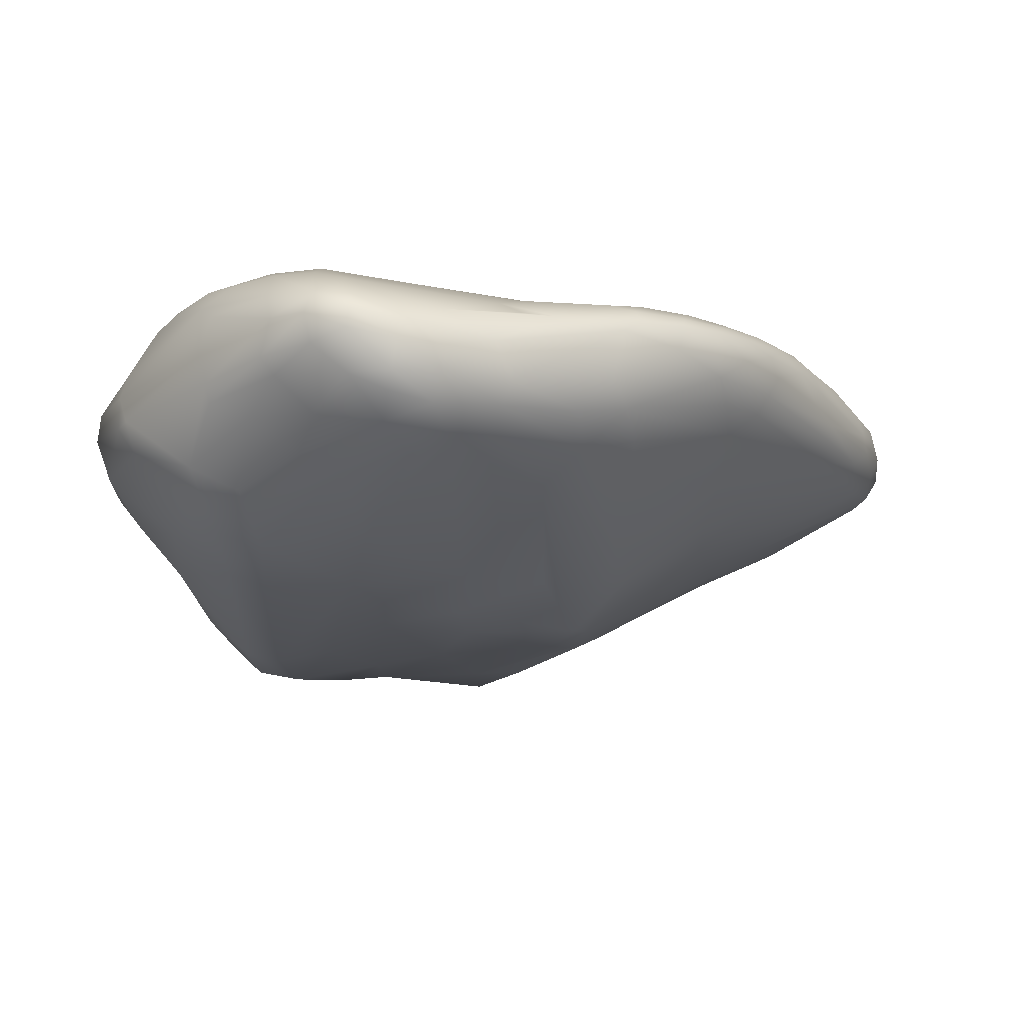
<metadata>
{"format":"obj","ext":"obj","renderer":"f3d","projection":"perspective","resolution":1024,"background":"white","views":[{"elev":-13.2,"azim":-176.5,"up":"+Z"}]}
</metadata>
<code>
g Plateau Tall Option 2
v -0.5226 -0.1463 0.5506
v -0.5209 -0.1553 0.5361
v -0.5207 -0.1788 0.5506
v -0.5169 -0.1932 0.5278
v -0.5164 -0.2058 0.5422
v -0.5186 -0.2015 0.5529
v -0.5218 -0.2102 0.5086
v -0.517 -0.1904 0.5178
v -0.5202 -0.2191 0.5517
v -0.5113 -0.1588 0.5069
v -0.5217 -0.2269 0.5395
v -0.5269 -0.2359 0.5502
v -0.535 -0.2522 0.5258
v -0.5271 -0.2317 0.5102
v -0.5402 -0.2596 0.5446
v -0.5507 -0.2709 0.5511
v -0.5524 -0.2774 0.5395
v -0.5434 -0.2665 0.5293
v -0.5343 -0.2424 0.5041
v -0.5344 -0.2394 0.501
v -0.5281 -0.209 0.4955
v -0.5123 -0.1568 0.4922
v -0.5157 -0.1682 0.4877
v -0.5094 -0.1344 0.4967
v -0.5039 -0.1002 0.5185
v -0.5349 -0.2052 0.4868
v -0.5555 -0.2776 0.5241
v -0.5457 -0.2599 0.5109
v -0.5559 -0.2692 0.5115
v -0.5646 -0.2826 0.5334
v -0.5617 -0.2811 0.5458
v -0.5843 -0.2864 0.536
v -0.5837 -0.2854 0.5445
v -0.6022 -0.2875 0.5335
v -0.5977 -0.2868 0.5228
v -0.5958 -0.2793 0.5084
v -0.6264 -0.2848 0.5194
v -0.6193 -0.2827 0.5385
v -0.6479 -0.2773 0.5243
v -0.6121 -0.2837 0.513
v -0.6519 -0.2747 0.5132
v -0.6305 -0.2785 0.5063
v -0.611 -0.2742 0.4994
v -0.6109 -0.2633 0.4877
v -0.6439 -0.2555 0.4898
v -0.5777 -0.2648 0.4981
v -0.5876 -0.2437 0.4756
v -0.6825 -0.2578 0.5192
v -0.6773 -0.2595 0.5307
v -0.6928 -0.2485 0.5308
v -0.6651 -0.2603 0.503
v -0.6766 -0.2597 0.5119
v -0.6967 -0.2409 0.5089
v -0.7033 -0.2401 0.5206
v -0.7075 -0.2351 0.5309
v -0.6752 -0.2511 0.5006
v -0.7306 -0.2095 0.5259
v -0.7307 -0.2077 0.5356
v -0.7502 -0.1894 0.5317
v -0.722 -0.2168 0.518
v -0.7545 -0.1833 0.5209
v -0.7719 -0.1644 0.5287
v -0.7815 -0.1491 0.5257
v -0.772 -0.1636 0.5363
v -0.784 -0.1488 0.535
v -0.7894 -0.1384 0.5377
v -0.7474 -0.1815 0.5121
v -0.7178 -0.2177 0.5131
v -0.7162 -0.2086 0.5058
v -0.6927 -0.2344 0.5015
v -0.668 -0.2411 0.491
v -0.6901 -0.2214 0.4943
v -0.6294 -0.2103 0.4612
v -0.7366 -0.1791 0.5045
v -0.7668 -0.1556 0.5156
v -0.7184 -0.1831 0.4976
v -0.7475 -0.1583 0.5052
v -0.7861 -0.1317 0.5222
v -0.7821 -0.1211 0.5174
v -0.7873 -0.1081 0.5194
v -0.7904 -0.129 0.5271
v -0.7382 -0.1384 0.4981
v -0.793 -0.1242 0.5328
v -0.792 -0.1265 0.5414
v -0.7937 -0.1134 0.5382
v -0.7921 -0.1101 0.5272
v -0.7389 -0.106 0.496
v -0.7186 -0.1307 0.4895
v -0.792 -0.09781 0.5333
v -0.7897 -0.09813 0.5467
v -0.7898 -0.08951 0.5403
v -0.7881 -0.09133 0.5238
v -0.7858 -0.07494 0.531
v -0.7842 -0.07006 0.5378
v -0.7682 -0.03433 0.533
v -0.7649 -0.02834 0.544
v -0.7795 -0.06529 0.5243
v -0.7798 -0.0883 0.5167
v -0.7423 -0.08453 0.4973
v -0.7138 -0.05141 0.4857
v -0.716 -0.08595 0.4862
v -0.761 -0.01889 0.5383
v -0.7545 -0.007961 0.5479
v -0.7441 0.01498 0.5391
v -0.7416 0.01818 0.547
v -0.7316 0.0363 0.5399
v -0.733 0.03056 0.5496
v -0.7204 0.04811 0.5479
v -0.7402 0.01831 0.5314
v -0.7208 0.04716 0.5307
v -0.7195 0.05168 0.5385
v -0.7058 0.06592 0.5362
v -0.7064 0.06305 0.5461
v -0.7659 -0.03349 0.5269
v -0.7356 0.01814 0.5237
v -0.7649 -0.04322 0.5196
v -0.7751 -0.06981 0.5174
v -0.7341 -0.04265 0.4982
v -0.721 0.002134 0.5021
v -0.7243 0.02263 0.5145
v -0.7234 0.03606 0.5227
v -0.6856 0.07411 0.5114
v -0.7145 -0.02846 0.4884
v -0.6808 0.0844 0.5205
v -0.687 0.04137 0.4922
v -0.6799 0.004364 0.4719
v -0.6694 0.07209 0.4966
v -0.6879 0.05992 0.5025
v -0.6842 -0.02079 0.4672
v -0.6659 -0.04954 0.451
v -0.6613 -0.03778 0.4491
v -0.6679 0.08698 0.5072
v -0.6959 -0.0718 0.4738
v -0.7002 -0.1101 0.4789
v -0.6935 -0.137 0.4779
v -0.6996 -0.1833 0.4886
v -0.6643 -0.1258 0.4598
v -0.6705 -0.1821 0.4737
v -0.6328 -0.168 0.4546
v -0.6565 -0.1072 0.4543
v -0.6147 -0.135 0.448
v -0.6506 -0.0716 0.4488
v -0.6114 -0.1902 0.4511
v -0.6127 -0.2256 0.4633
v -0.6116 -0.246 0.4748
v -0.5924 -0.2283 0.4649
v -0.5734 -0.1366 0.4473
v -0.6028 -0.08339 0.4482
v -0.563 -0.2314 0.4808
v -0.5651 -0.1788 0.4592
v -0.5521 -0.1938 0.4702
v -0.5535 -0.1413 0.4468
v -0.6178 -0.03536 0.4483
v -0.574 -0.1031 0.4467
v -0.585 -0.03185 0.4518
v -0.6161 -0.01611 0.4533
v -0.5246 -0.1402 0.4542
v -0.5388 -0.1434 0.4484
v -0.5391 -0.1022 0.4408
v -0.5166 -0.1468 0.4647
v -0.522 -0.1051 0.4445
v -0.5109 -0.1323 0.4684
v -0.5122 -0.1049 0.4536
v -0.5221 -0.06766 0.4467
v -0.5584 -0.05962 0.4453
v -0.5779 0.02208 0.4572
v -0.5362 -0.06723 0.4431
v -0.5057 -0.07227 0.4609
v -0.507 -0.09179 0.4656
v -0.5024 -0.01691 0.4705
v -0.5304 0.02733 0.4608
v -0.5875 -0.001608 0.4548
v -0.6199 0.01131 0.4618
v -0.5085 -0.09872 0.4993
v -0.544 0.02338 0.4568
v -0.5476 0.05621 0.4656
v -0.6509 -0.001773 0.4619
v -0.6539 0.0615 0.486
v -0.6226 0.104 0.4926
v -0.5874 0.05559 0.4683
v -0.6384 0.09643 0.4952
v -0.6413 0.1055 0.5046
v -0.6455 0.1077 0.5129
v -0.5817 0.0884 0.4844
v -0.6079 0.09911 0.4888
v -0.6003 0.1142 0.497
v -0.6181 0.1178 0.5026
v -0.6224 0.1218 0.5138
v -0.6395 0.1139 0.5262
v -0.6635 0.09827 0.525
v -0.685 0.08266 0.539
v -0.6607 0.09556 0.5407
v -0.6903 0.07713 0.5438
v -0.7074 0.058 0.5507
v -0.7204 0.04811 0.5479
v -0.6894 0.07334 0.549
v -0.7245 0.03447 0.5539
v -0.733 0.03056 0.5496
v -0.7228 0.02631 0.5578
v -0.7371 0.008886 0.5579
v -0.7092 0.042 0.5572
v -0.7468 -0.002693 0.5557
v -0.7416 0.01818 0.547
v -0.7545 -0.007961 0.5479
v -0.7592 -0.02357 0.5535
v -0.7649 -0.02834 0.544
v -0.7842 -0.07006 0.5378
v -0.7527 -0.02743 0.5611
v -0.7387 -0.01917 0.564
v -0.699 0.01433 0.5641
v -0.6913 0.05687 0.5562
v -0.6785 0.07475 0.5513
v -0.7825 -0.07348 0.5467
v -0.7898 -0.08951 0.5403
v -0.7897 -0.09813 0.5467
v -0.7722 -0.06503 0.5565
v -0.7631 -0.05835 0.5622
v -0.7507 -0.04778 0.5657
v -0.7803 -0.09588 0.5568
v -0.6861 -0.01544 0.569
v -0.789 -0.1167 0.5496
v -0.7813 -0.1205 0.5556
v -0.7937 -0.1134 0.5382
v -0.792 -0.1265 0.5414
v -0.7873 -0.129 0.5483
v -0.7894 -0.1384 0.5377
v -0.7686 -0.09361 0.5631
v -0.7571 -0.06916 0.566
v -0.7796 -0.1505 0.5431
v -0.784 -0.1488 0.535
v -0.772 -0.1636 0.5363
v -0.7343 -0.1971 0.547
v -0.7502 -0.1894 0.5317
v -0.7307 -0.2077 0.5356
v -0.7785 -0.1419 0.5499
v -0.7465 -0.175 0.5544
v -0.7462 -0.1682 0.5578
v -0.7079 -0.06805 0.5704
v -0.7103 -0.2262 0.5441
v -0.7075 -0.2351 0.5309
v -0.7254 -0.1956 0.5556
v -0.699 -0.2304 0.5535
v -0.6916 -0.2433 0.5448
v -0.6928 -0.2485 0.5308
v -0.6773 -0.2595 0.5307
v -0.6685 -0.2582 0.5458
v -0.6779 -0.2454 0.5549
v -0.6514 -0.2702 0.5398
v -0.6479 -0.2773 0.5243
v -0.6193 -0.2827 0.5385
v -0.6463 -0.2637 0.5508
v -0.6187 -0.2736 0.5524
v -0.6394 -0.2573 0.5563
v -0.585 -0.2751 0.5586
v -0.5978 -0.2825 0.5498
v -0.6022 -0.2875 0.5335
v -0.5837 -0.2854 0.5445
v -0.5817 -0.282 0.5523
v -0.5617 -0.2811 0.5458
v -0.5647 -0.2753 0.5565
v -0.6824 -0.2344 0.5592
v -0.5507 -0.2709 0.5511
v -0.5524 -0.2774 0.5395
v -0.5537 -0.2673 0.5558
v -0.5269 -0.2359 0.5502
v -0.564 -0.2681 0.5591
v -0.5641 -0.2421 0.5593
v -0.5256 -0.2251 0.5562
v -0.5202 -0.2191 0.5517
v -0.5186 -0.2015 0.5529
v -0.5245 -0.2004 0.5558
v -0.5207 -0.1788 0.5506
v -0.5226 -0.1463 0.5506
v -0.6147 -0.2185 0.5623
v -0.6359 -0.2482 0.5591
v -0.663 -0.2304 0.5612
v -0.6351 -0.2302 0.561
v -0.6349 -0.1543 0.5627
v -0.535 -0.1422 0.5558
v -0.5404 -0.1838 0.5551
v -0.5856 -0.2027 0.5638
v -0.5712 -0.1998 0.5615
v -0.5509 -0.157 0.5578
v -0.6046 -0.1757 0.567
v -0.5322 -0.09902 0.5586
v -0.5885 -0.1562 0.5697
v -0.5758 -0.09121 0.5729
v -0.6043 -0.1311 0.5719
v -0.589 -0.06265 0.5762
v -0.6445 -0.1164 0.5657
v -0.6773 -0.1986 0.563
v -0.5174 -0.1067 0.552
v -0.5275 -0.06761 0.5649
v -0.5202 -0.01488 0.5684
v -0.5398 0.01906 0.5734
v -0.5991 -0.04989 0.5764
v -0.6364 -0.03573 0.5719
v -0.5198 -0.1293 0.5479
v -0.5209 -0.1553 0.5361
v -0.5115 -0.07479 0.5585
v -0.5113 -0.1021 0.5466
v -0.5142 -0.1607 0.5176
v -0.5169 -0.1932 0.5278
v -0.517 -0.1904 0.5178
v -0.5113 -0.1588 0.5069
v -0.5039 -0.1002 0.5185
v -0.5047 -0.1 0.5282
v -0.4965 -0.06927 0.5421
v -0.5042 -0.07245 0.5537
v -0.5009 -0.01498 0.56
v -0.4878 -0.0132 0.5478
v -0.5081 0.01229 0.5661
v -0.4898 -0.04098 0.5436
v -0.4848 -0.04307 0.5314
v -0.4949 0.01509 0.5553
v -0.4797 -0.006779 0.5366
v -0.5149 0.03132 0.5667
v -0.5113 0.04508 0.561
v -0.525 0.05551 0.5647
v -0.4777 0.02487 0.5256
v -0.4737 -0.00632 0.5185
v -0.5043 0.04993 0.5517
v -0.557 0.05367 0.5707
v -0.5778 0.03841 0.5732
v -0.529 0.0757 0.5589
v -0.516 0.06429 0.555
v -0.5288 0.0881 0.5485
v -0.5538 0.08373 0.5632
v -0.5736 0.09165 0.5621
v -0.5964 0.05464 0.5694
v -0.6113 0.02425 0.5723
v -0.5396 0.08877 0.5565
v -0.5567 0.09748 0.5576
v -0.4935 0.0505 0.5336
v -0.5574 0.1142 0.5447
v -0.5756 0.1277 0.5418
v -0.4917 0.05461 0.5241
v -0.5341 0.09638 0.5428
v -0.5597 0.1216 0.5336
v -0.5295 0.09671 0.5292
v -0.5732 0.1081 0.555
v -0.5288 0.0881 0.5485
v -0.5341 0.09638 0.5428
v -0.4768 0.02634 0.5147
v -0.4823 0.02665 0.4993
v -0.4919 0.05688 0.5112
v -0.4961 0.06247 0.5129
v -0.5329 0.09856 0.5167
v -0.5241 0.07917 0.4904
v -0.4991 0.05875 0.5008
v -0.5154 0.06176 0.4832
v -0.5558 0.1166 0.5209
v -0.5341 0.09616 0.5099
v -0.573 0.1301 0.533
v -0.5608 0.1157 0.5144
v -0.5487 0.09895 0.5031
v -0.5752 0.1277 0.5224
v -0.5311 0.05869 0.47
v -0.5096 0.03086 0.4759
v -0.5428 0.07955 0.4811
v -0.5885 0.1324 0.5268
v -0.588 0.126 0.5119
v -0.5746 0.1105 0.5012
v -0.5672 0.09485 0.4908
v -0.6021 0.1232 0.506
v -0.6042 0.1274 0.5123
v -0.4891 -0.00488 0.4863
v -0.6058 0.13 0.5229
v -0.4942 -0.03345 0.481
v -0.4954 -0.04762 0.4863
v -0.4796 -0.006174 0.4983
v -0.4816 -0.03693 0.5165
v -0.5005 -0.0725 0.5044
v -0.5047 -0.1 0.5282
v -0.4965 -0.06927 0.5421
v -0.6209 0.1241 0.522
v -0.6117 0.1267 0.5305
v -0.5895 0.1323 0.5338
v -0.621 0.117 0.5375
v -0.5896 0.1286 0.54
v -0.5855 0.1158 0.5501
v -0.6397 0.0959 0.5459
v -0.6484 0.1008 0.5406
v -0.6446 0.08256 0.5513
v -0.6525 0.0529 0.5596
v -0.6572 0.01446 0.567
v -0.6452 -0.006807 0.5708
v -0.6768 -0.03979 0.5707
v -0.6633 -0.08871 0.5688
v -0.6955 -0.111 0.5711
v -0.7167 -0.1237 0.5711
v -0.698 -0.1852 0.5639
v -0.7568 -0.1033 0.5651
v -0.6981 -0.224 0.5575
v -0.7277 -0.141 0.5688
v -0.7149 -0.1823 0.5629
v -0.7342 -0.1619 0.5644
v -0.7555 -0.142 0.5603
v -0.7689 -0.1167 0.5609
g Plateau Tall Option 2_0
f 3 2 1
f 3 4 2
f 5 4 3
f 6 5 3
f 5 7 4
f 7 8 4
f 9 5 6
f 8 7 10
f 9 11 5
f 11 7 5
f 9 12 11
f 13 11 12
f 11 14 7
f 14 11 13
f 12 15 13
f 15 12 16
f 17 15 16
f 15 18 13
f 18 15 17
f 14 13 19
f 13 18 19
f 14 19 20
f 21 7 14
f 20 21 14
f 7 22 10
f 21 23 7
f 23 22 7
f 10 22 24
f 22 23 24
f 10 24 25
f 21 20 26
f 23 21 26
f 27 18 17
f 19 18 28
f 28 18 27
f 19 28 29
f 19 29 20
f 28 27 29
f 27 17 30
f 30 17 31
f 30 31 32
f 32 31 33
f 32 33 34
f 35 30 32
f 35 27 30
f 35 32 34
f 29 27 36
f 36 27 35
f 35 34 37
f 37 34 38
f 37 38 39
f 40 36 35
f 40 35 37
f 41 37 39
f 42 40 37
f 42 37 41
f 43 36 40
f 43 40 42
f 43 44 36
f 44 43 42
f 45 44 42
f 46 29 36
f 44 46 36
f 47 29 46
f 47 46 44
f 20 29 47
f 41 39 48
f 48 39 49
f 48 49 50
f 51 42 41
f 45 42 51
f 51 41 52
f 52 41 48
f 53 52 48
f 54 48 50
f 53 48 54
f 54 50 55
f 56 51 52
f 56 45 51
f 56 52 53
f 57 54 55
f 57 55 58
f 59 57 58
f 60 54 57
f 53 54 60
f 59 61 57
f 61 60 57
f 59 62 61
f 62 63 61
f 64 62 59
f 64 65 62
f 65 63 62
f 63 65 66
f 67 60 61
f 67 61 63
f 68 53 60
f 67 68 60
f 69 53 68
f 67 69 68
f 69 70 53
f 70 56 53
f 56 70 71
f 71 45 56
f 70 72 71
f 70 69 72
f 73 45 71
f 73 71 72
f 74 69 67
f 75 67 63
f 67 75 74
f 76 69 74
f 69 76 72
f 74 75 77
f 77 76 74
f 63 78 75
f 75 79 77
f 75 78 79
f 78 80 79
f 63 81 78
f 81 80 78
f 81 63 66
f 77 79 82
f 82 76 77
f 66 83 81
f 84 83 66
f 84 85 83
f 83 86 81
f 85 86 83
f 81 86 80
f 82 79 87
f 79 80 87
f 88 76 82
f 87 88 82
f 85 89 86
f 90 89 85
f 91 89 90
f 89 92 86
f 86 92 80
f 91 93 89
f 93 92 89
f 94 93 91
f 95 93 94
f 96 95 94
f 93 97 92
f 95 97 93
f 80 92 98
f 92 97 98
f 87 80 99
f 99 80 98
f 100 99 98
f 99 101 87
f 100 101 99
f 101 88 87
f 102 95 96
f 103 102 96
f 102 103 104
f 104 95 102
f 103 105 104
f 106 104 105
f 105 107 106
f 107 108 106
f 104 109 95
f 106 109 104
f 110 109 106
f 108 111 106
f 111 110 106
f 108 112 111
f 112 110 111
f 108 113 112
f 109 114 95
f 114 97 95
f 109 115 114
f 110 115 109
f 116 97 114
f 115 116 114
f 116 117 97
f 97 117 98
f 118 98 117
f 100 98 118
f 119 117 116
f 118 117 119
f 120 116 115
f 119 116 120
f 121 115 110
f 121 120 115
f 122 121 110
f 122 120 121
f 100 118 123
f 123 118 119
f 124 122 110
f 124 110 112
f 125 119 120
f 126 123 119
f 126 119 125
f 126 125 127
f 128 125 120
f 128 120 122
f 127 125 128
f 127 128 122
f 129 100 123
f 126 129 123
f 130 100 129
f 131 129 126
f 131 130 129
f 132 122 124
f 132 127 122
f 130 133 100
f 133 101 100
f 133 134 101
f 101 134 88
f 133 135 134
f 134 135 88
f 133 130 135
f 135 136 88
f 88 136 76
f 136 72 76
f 135 137 136
f 130 137 135
f 136 138 72
f 137 138 136
f 138 73 72
f 138 137 139
f 73 138 139
f 130 140 137
f 139 137 141
f 137 140 141
f 142 140 130
f 140 142 141
f 131 142 130
f 139 143 73
f 141 143 139
f 143 144 73
f 45 73 144
f 145 45 144
f 145 44 45
f 145 47 44
f 144 146 145
f 143 146 144
f 146 47 145
f 147 143 141
f 147 146 143
f 142 148 141
f 141 148 147
f 47 146 149
f 20 47 149
f 146 150 149
f 150 146 147
f 149 151 20
f 151 149 150
f 151 26 20
f 152 150 147
f 150 152 151
f 148 142 153
f 142 131 153
f 148 154 147
f 147 154 152
f 153 155 148
f 155 154 148
f 153 131 156
f 156 155 153
f 157 26 151
f 152 158 151
f 157 151 158
f 154 159 152
f 152 159 158
f 160 26 157
f 23 26 160
f 157 158 161
f 159 161 158
f 157 161 160
f 23 160 162
f 24 23 162
f 161 163 160
f 160 163 162
f 161 164 163
f 161 159 164
f 165 159 154
f 155 165 154
f 165 155 166
f 165 167 159
f 159 167 164
f 166 167 165
f 163 168 162
f 164 168 163
f 24 162 169
f 169 162 168
f 170 168 164
f 168 170 169
f 164 167 171
f 164 171 170
f 155 172 166
f 156 172 155
f 172 156 173
f 166 172 173
f 174 24 169
f 25 24 174
f 167 175 171
f 166 175 167
f 176 175 166
f 175 176 171
f 156 177 173
f 131 177 156
f 177 131 178
f 173 177 178
f 179 173 178
f 178 131 126
f 178 126 127
f 166 173 180
f 180 176 166
f 180 173 179
f 181 178 127
f 179 178 181
f 181 127 182
f 181 182 179
f 182 127 132
f 182 132 183
f 183 132 124
f 184 176 180
f 185 180 179
f 184 180 185
f 186 185 179
f 184 185 186
f 182 187 179
f 186 179 187
f 188 182 183
f 187 182 188
f 183 189 188
f 183 124 190
f 189 183 190
f 191 190 124
f 191 189 190
f 192 189 191
f 112 191 124
f 193 191 112
f 193 192 191
f 113 193 112
f 194 193 113
f 194 113 195
f 196 192 193
f 194 196 193
f 197 194 195
f 197 195 198
f 199 194 197
f 200 197 198
f 200 199 197
f 201 196 194
f 199 201 194
f 202 200 198
f 202 198 203
f 203 204 202
f 204 205 202
f 204 206 205
f 206 207 205
f 208 200 202
f 208 202 205
f 209 199 200
f 208 209 200
f 201 199 210
f 199 209 210
f 201 211 196
f 210 211 201
f 211 212 196
f 212 192 196
f 205 207 213
f 213 207 214
f 213 214 215
f 205 213 216
f 213 215 216
f 208 205 217
f 205 216 217
f 218 209 208
f 217 218 208
f 216 215 219
f 219 217 216
f 220 210 209
f 218 220 209
f 219 215 221
f 219 221 222
f 215 223 221
f 223 224 221
f 221 224 225
f 221 225 222
f 224 226 225
f 219 227 217
f 219 222 227
f 228 218 217
f 217 227 228
f 225 226 229
f 229 226 230
f 229 230 231
f 232 229 231
f 233 232 231
f 234 232 233
f 225 229 235
f 225 235 222
f 235 229 236
f 229 232 236
f 235 236 237
f 235 237 222
f 228 238 218
f 238 220 218
f 239 232 234
f 240 239 234
f 236 232 241
f 241 237 236
f 242 232 239
f 242 241 232
f 239 240 243
f 243 242 239
f 240 244 243
f 243 244 245
f 246 243 245
f 247 242 243
f 246 247 243
f 245 248 246
f 249 248 245
f 249 250 248
f 248 251 246
f 251 247 246
f 248 250 252
f 252 251 248
f 251 253 247
f 252 253 251
f 254 253 252
f 254 252 255
f 250 255 252
f 256 255 250
f 256 257 255
f 257 258 255
f 258 254 255
f 257 259 258
f 259 260 258
f 260 254 258
f 253 261 247
f 242 247 261
f 259 262 260
f 263 262 259
f 262 264 260
f 262 265 264
f 260 264 266
f 260 266 254
f 267 254 266
f 265 268 264
f 264 268 266
f 266 268 267
f 268 265 269
f 268 269 270
f 268 270 271
f 268 271 267
f 270 272 271
f 271 272 273
f 267 274 254
f 275 254 274
f 254 275 253
f 275 276 253
f 253 276 261
f 277 275 274
f 277 276 275
f 274 278 277
f 277 278 276
f 271 273 279
f 267 271 280
f 280 271 279
f 267 281 274
f 267 280 282
f 267 282 281
f 280 279 283
f 282 280 283
f 281 284 274
f 284 278 274
f 283 279 285
f 285 279 273
f 282 286 281
f 284 281 286
f 282 283 287
f 283 285 287
f 282 287 286
f 284 288 278
f 288 284 286
f 286 287 289
f 288 286 289
f 288 290 278
f 278 290 276
f 276 290 291
f 261 276 291
f 292 285 273
f 287 285 293
f 293 285 292
f 287 293 294
f 287 294 289
f 294 295 289
f 288 289 296
f 289 295 296
f 290 288 297
f 288 296 297
f 273 298 292
f 273 299 298
f 300 293 292
f 293 300 294
f 298 301 292
f 300 292 301
f 298 299 302
f 303 302 299
f 303 304 302
f 304 305 302
f 302 305 306
f 302 306 307
f 307 298 302
f 298 307 301
f 301 307 308
f 309 300 301
f 301 308 309
f 300 310 294
f 300 309 310
f 308 311 309
f 309 311 310
f 294 310 312
f 294 312 295
f 308 313 311
f 313 308 314
f 310 311 315
f 310 315 312
f 313 316 311
f 313 314 316
f 311 316 315
f 312 317 295
f 317 312 318
f 312 315 318
f 295 317 319
f 319 317 318
f 316 320 315
f 321 316 314
f 316 321 320
f 315 322 318
f 315 320 322
f 323 295 319
f 295 323 324
f 296 295 324
f 319 318 325
f 318 322 326
f 318 326 325
f 322 327 326
f 326 327 325
f 325 328 319
f 319 328 323
f 323 328 329
f 324 323 330
f 323 329 330
f 296 324 331
f 331 324 330
f 325 332 328
f 325 327 332
f 332 333 328
f 329 328 333
f 327 322 334
f 320 334 322
f 327 335 332
f 332 335 333
f 335 336 333
f 337 327 334
f 320 337 334
f 327 338 335
f 338 339 335
f 336 335 339
f 340 339 338
f 341 329 333
f 333 336 341
f 337 340 342
f 342 340 343
f 320 344 337
f 321 344 320
f 345 344 321
f 344 346 337
f 344 345 346
f 337 347 340
f 337 346 347
f 339 340 348
f 347 348 340
f 347 349 348
f 346 350 347
f 345 350 346
f 350 349 347
f 351 350 345
f 349 350 351
f 352 339 348
f 353 348 349
f 352 348 353
f 339 352 354
f 354 336 339
f 352 353 355
f 356 353 349
f 355 353 356
f 352 357 354
f 352 355 357
f 351 358 349
f 359 351 345
f 358 351 359
f 356 349 360
f 349 358 360
f 354 357 361
f 357 355 362
f 357 362 361
f 355 356 363
f 355 363 362
f 363 356 364
f 364 356 360
f 363 364 186
f 363 186 362
f 364 360 184
f 186 364 184
f 184 360 176
f 360 358 176
f 176 358 171
f 171 358 359
f 171 359 170
f 362 186 365
f 365 186 187
f 362 365 366
f 365 187 366
f 362 366 361
f 366 187 188
f 170 359 367
f 359 345 367
f 361 366 368
f 368 366 188
f 367 369 170
f 170 369 169
f 370 169 369
f 369 367 370
f 174 169 370
f 371 367 345
f 367 371 370
f 371 345 321
f 371 321 372
f 370 371 372
f 372 321 314
f 373 174 370
f 372 373 370
f 314 373 372
f 25 174 373
f 314 25 373
f 374 25 314
f 375 374 314
f 368 188 376
f 189 376 188
f 368 376 377
f 377 376 189
f 378 368 377
f 361 368 378
f 354 361 378
f 336 354 378
f 377 189 379
f 189 192 379
f 380 378 377
f 336 378 380
f 379 380 377
f 336 380 381
f 380 379 381
f 341 336 381
f 329 341 381
f 379 382 381
f 381 382 329
f 383 379 192
f 382 379 383
f 382 383 192
f 212 382 192
f 382 384 329
f 384 382 212
f 329 384 330
f 384 212 385
f 384 385 330
f 212 211 385
f 210 385 211
f 330 385 331
f 386 385 210
f 385 386 331
f 220 386 210
f 387 331 386
f 220 387 386
f 331 387 296
f 387 297 296
f 388 387 220
f 388 297 387
f 238 388 220
f 297 388 389
f 290 297 389
f 390 389 388
f 290 389 390
f 390 388 238
f 290 390 291
f 390 238 391
f 391 238 228
f 392 291 390
f 391 392 390
f 392 261 291
f 391 228 393
f 227 393 228
f 261 392 394
f 394 242 261
f 394 241 242
f 392 391 395
f 391 393 395
f 392 396 394
f 394 396 241
f 392 395 396
f 396 397 241
f 396 395 397
f 395 393 397
f 241 397 237
f 398 237 397
f 398 397 393
f 222 237 398
f 222 399 227
f 227 399 393
f 399 398 393
f 399 222 398

</code>
